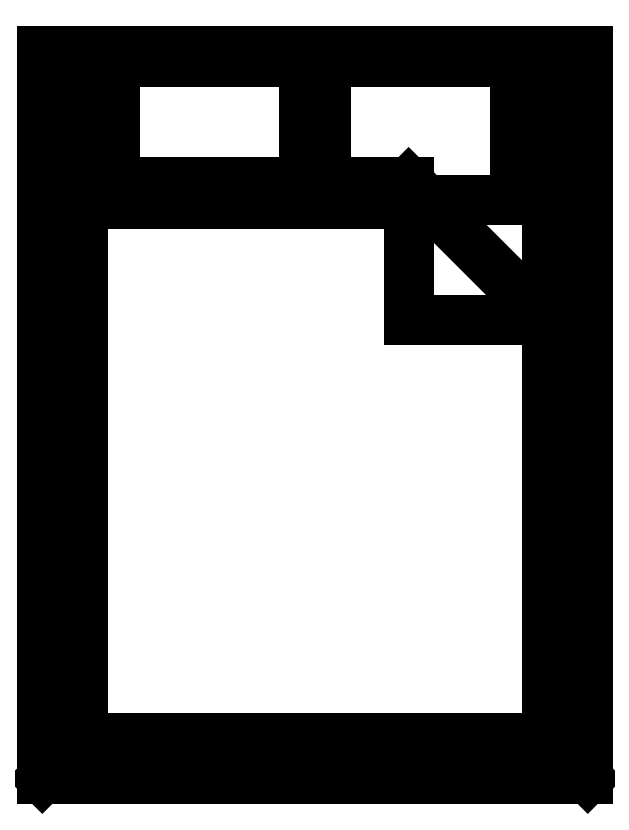
<metadata>
{"format":"dxf","ext":"dxf","renderer":"ezdxf+matplotlib","layout":"modelspace","background":"white","min_lineweight":24,"dpi":150}
</metadata>
<code>
0
SECTION
2
ENTITIES
0
LINE
8
0
10
40.3
20
-29.6
30
0
11
55.5
21
-29.6
31
0
0
LINE
8
0
10
60
20
-80
30
0
11
55.5
21
-75.5
31
0
0
LINE
8
0
10
0
20
-80
30
0
11
4.5
21
-75.5
31
0
0
LINE
8
0
10
4.5
20
-75.5
30
0
11
55.5
21
-75.5
31
0
0
LINE
8
0
10
60
20
-80
30
0
11
0
21
-80
31
0
0
LINE
8
0
10
40.3
20
-16.8
30
0
11
4.5
21
-16.8
31
0
0
LINE
8
0
10
4.5
20
-14.4
30
0
11
40.3
21
-14.4
31
0
0
LINE
8
0
10
55.5
20
-29.6
30
0
11
40.3
21
-14.4
31
0
0
LINE
8
0
10
52
20
-16.4
30
0
11
42.3
21
-16.4
31
0
0
LINE
8
0
10
40.3
20
-14.4
30
0
11
40.3
21
-29.6
31
0
0
LINE
8
0
10
55.5
20
-75.5
30
0
11
55.5
21
0
31
0
0
LINE
8
0
10
4.5
20
-75.5
30
0
11
4.5
21
0
31
0
0
LINE
8
0
10
52
20
-1.2
30
0
11
52
21
-16.4
31
0
0
LINE
8
0
10
31.2
20
-1.2
30
0
11
52
21
-1.2
31
0
0
LINE
8
0
10
31.2
20
-14.4
30
0
11
31.2
21
-1.2
31
0
0
LINE
8
0
10
28.8
20
-1.2
30
0
11
28.8
21
-14.4
31
0
0
LINE
8
0
10
8
20
-1.2
30
0
11
28.8
21
-1.2
31
0
0
LINE
8
0
10
8
20
-14.4
30
0
11
8
21
-1.2
31
0
0
LINE
8
0
10
0
20
-80
30
0
11
0
21
0
31
0
0
LINE
8
0
10
0
20
0
30
0
11
60
21
0
31
0
0
LINE
8
0
10
60
20
0
30
0
11
60
21
-80
31
0
0
ENDSEC
0
EOF

</code>
